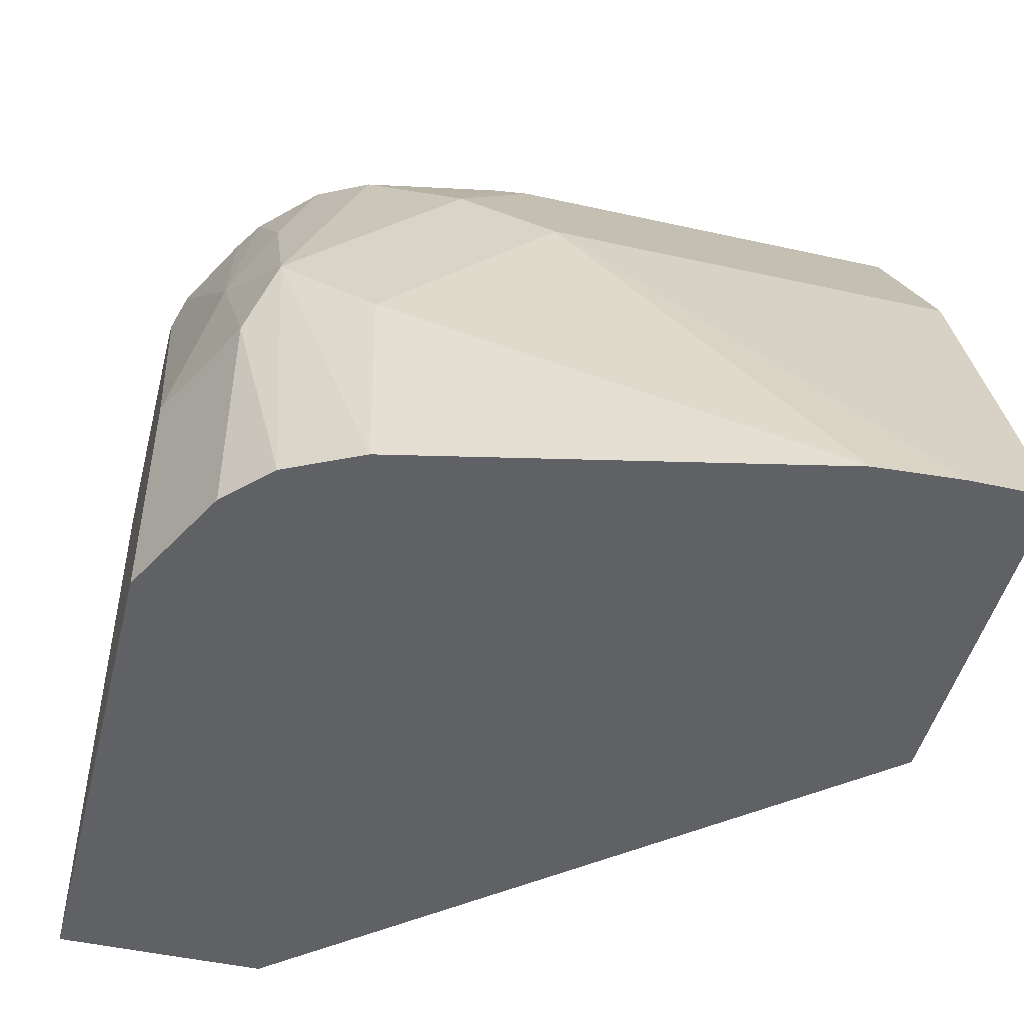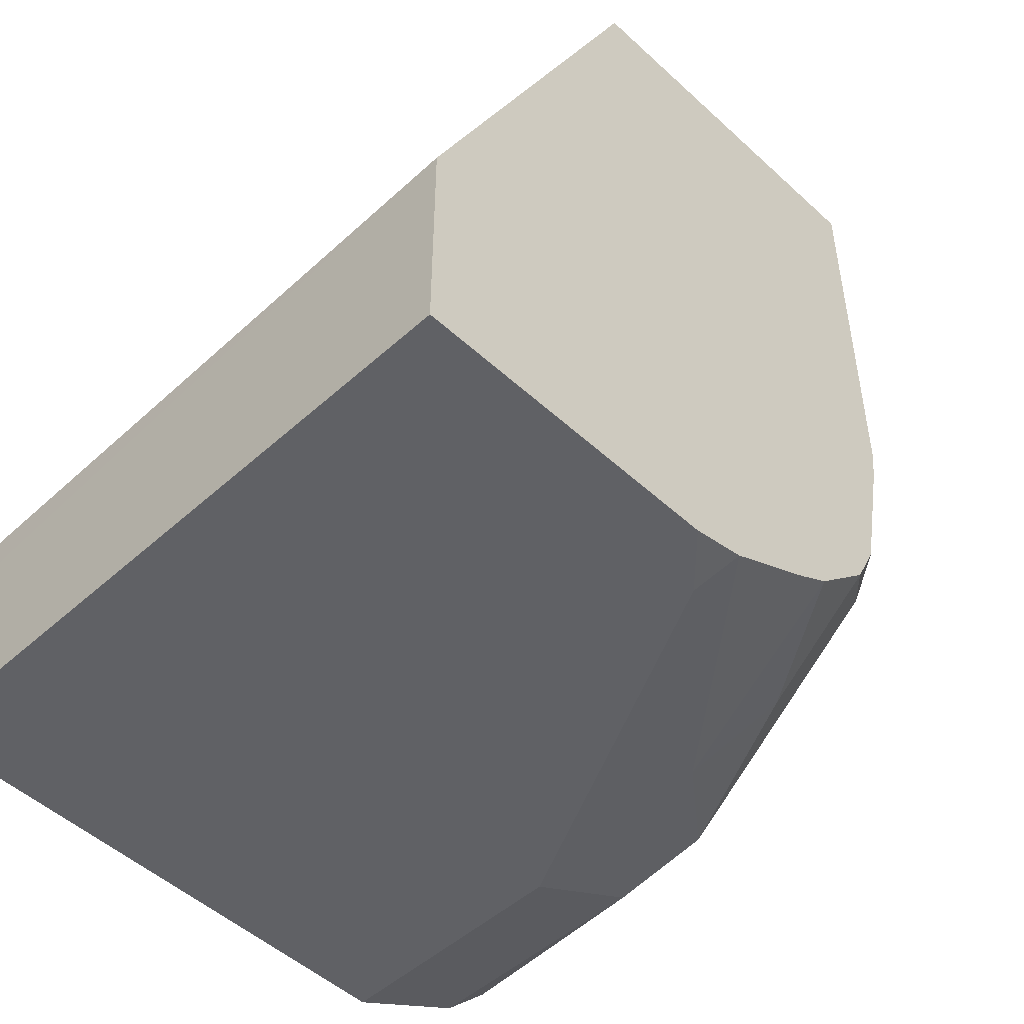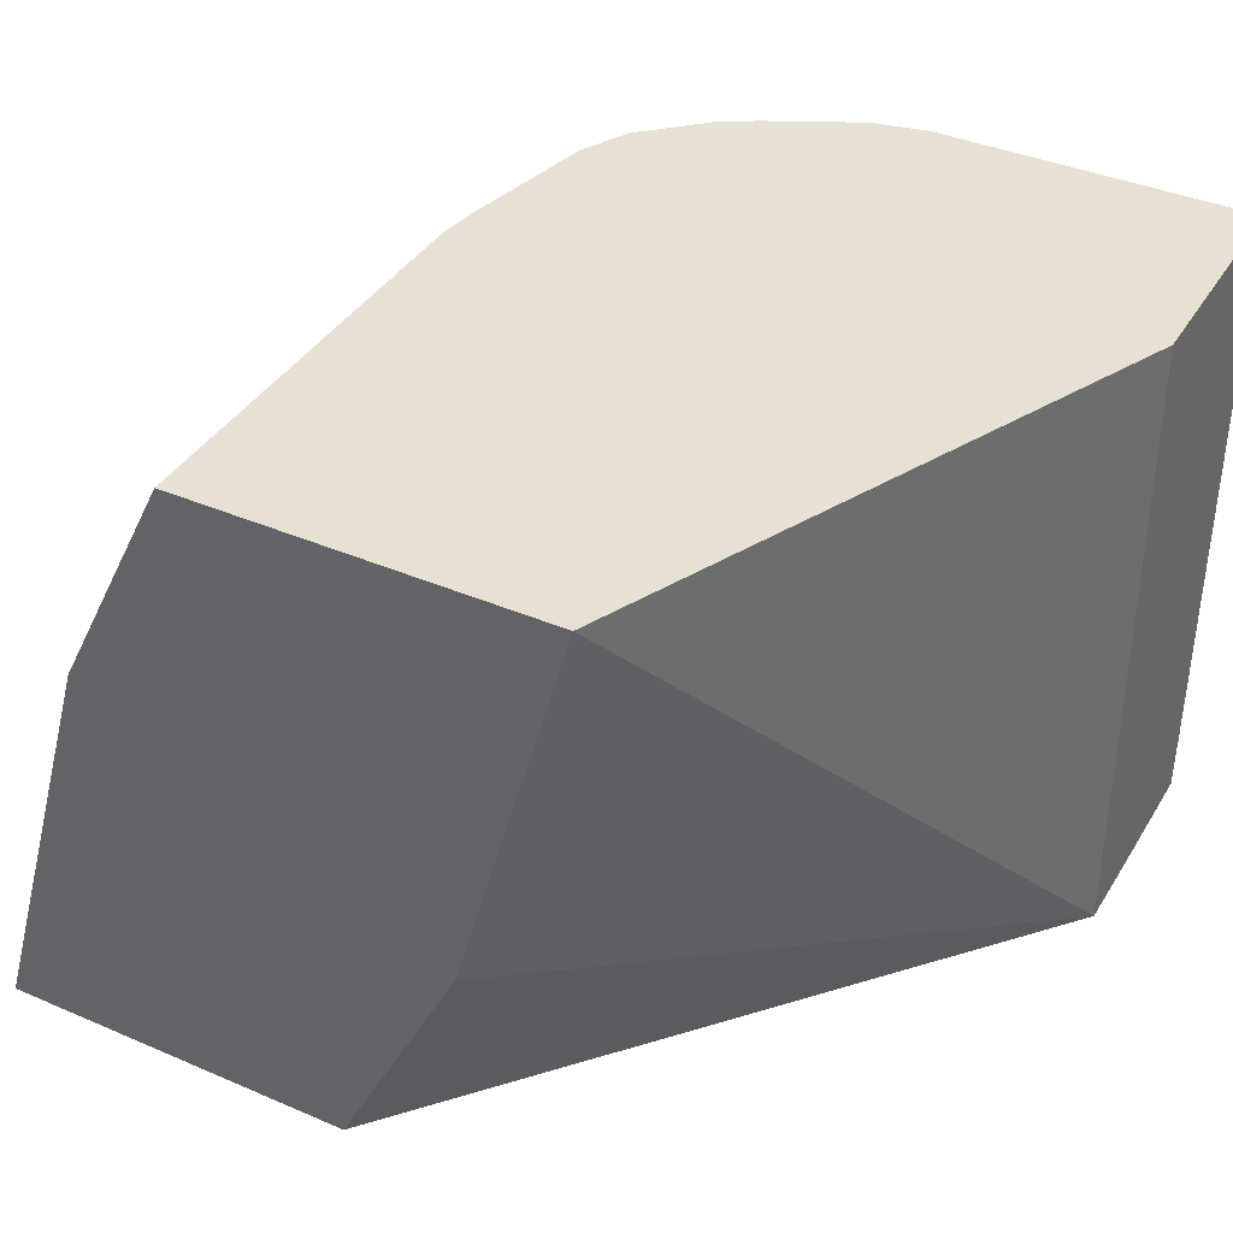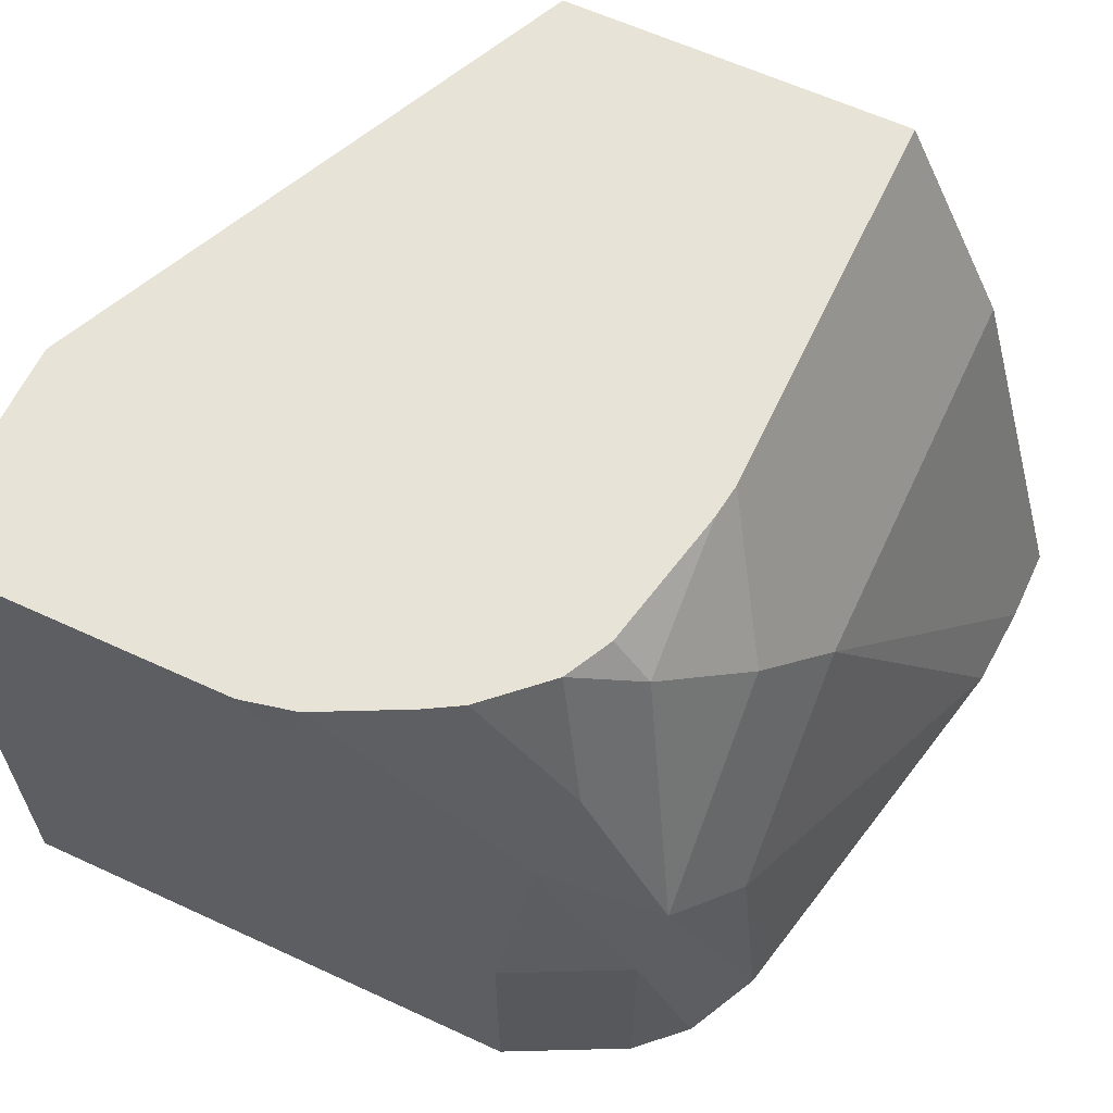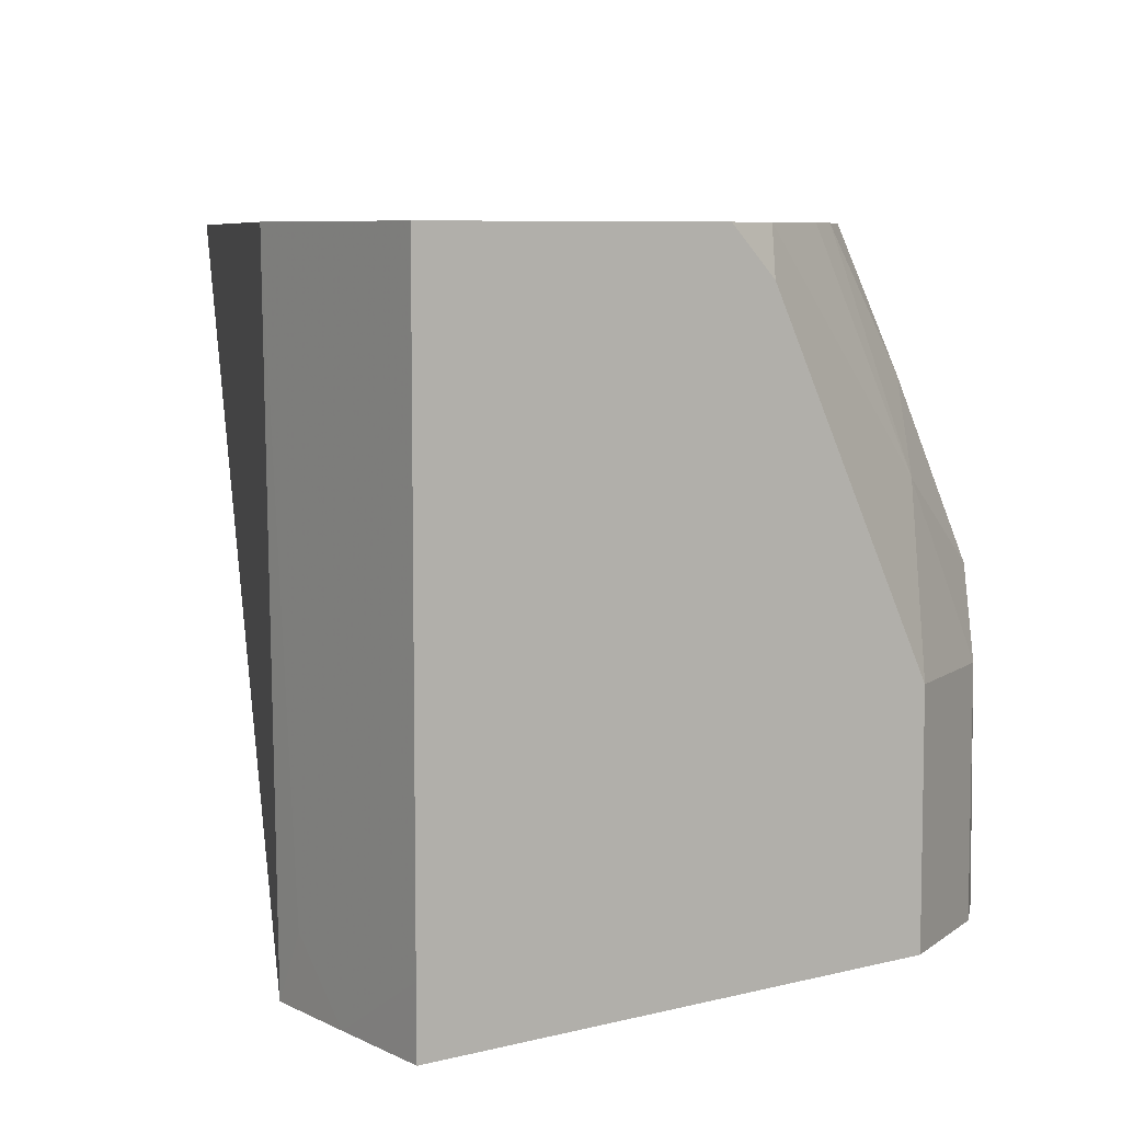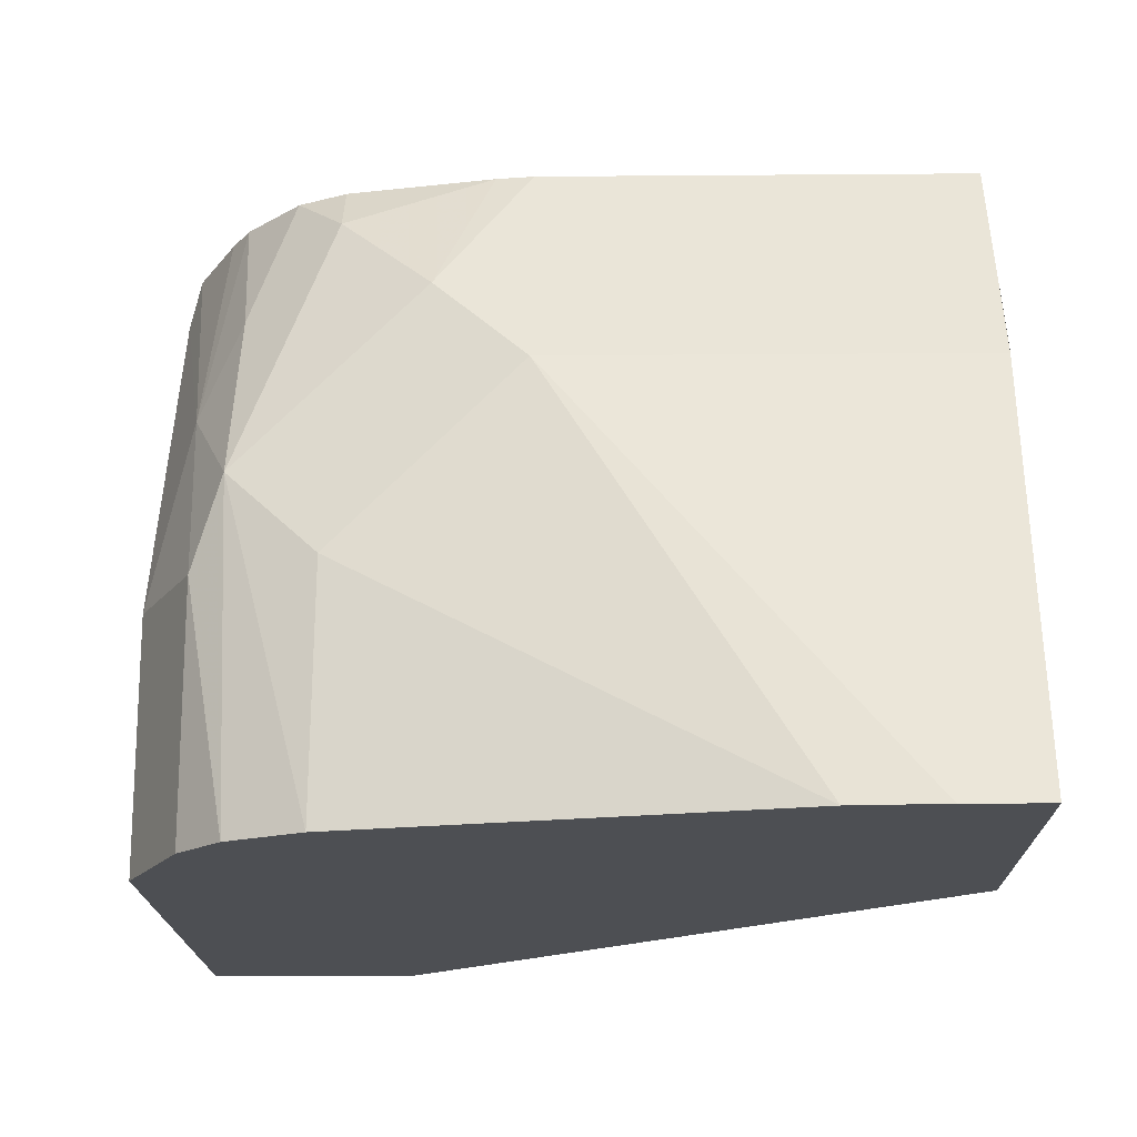
<metadata>
{"format":"obj","ext":"obj","renderer":"f3d","projection":"perspective","resolution":1024,"background":"white","views":[{"elev":-47.8,"azim":75.9,"up":"+Z"},{"elev":-49.8,"azim":-45.3,"up":"+Y"},{"elev":38.7,"azim":-151.6,"up":"+Z"},{"elev":62.1,"azim":25.1,"up":"+Z"},{"elev":7.1,"azim":-36.0,"up":"+Z"},{"elev":-17.7,"azim":90.9,"up":"+Z"}]}
</metadata>
<code>
v 0.3982 -0.674 0.2226
v 0.3982 -0.6351 0.2226
v 0.3982 -0.674 0.1226
v 0.4514 -0.674 0.2226
v 0.3982 -0.6376 0.111
v 0.3982 -0.6434 0.1226
v 0.4402 -0.5416 0.2226
v 0.3982 -0.6549 0.111
v 0.3982 -0.674 0.111
v 0.4596 -0.674 0.2145
v 0.4606 -0.672 0.2226
v 0.4596 -0.5416 0.1532
v 0.4628 -0.5416 0.1466
v 0.473 -0.5416 0.1262
v 0.4806 -0.5416 0.111
v 0.5014 -0.5416 0.2226
v 0.4902 -0.674 0.111
v 0.4902 -0.674 0.1532
v 0.494 -0.6663 0.1838
v 0.4755 -0.6645 0.2226
v 0.5419 -0.5416 0.111
v 0.5014 -0.6127 0.2226
v 0.5037 -0.5416 0.2181
v 0.4979 -0.6702 0.111
v 0.5106 -0.6638 0.1532
v 0.4978 -0.6587 0.1991
v 0.4813 -0.6611 0.2226
v 0.5132 -0.6587 0.1685
v 0.5208 -0.5416 0.1838
v 0.5419 -0.5553 0.111
v 0.5006 -0.6189 0.2226
v 0.5132 -0.628 0.1991
v 0.5106 -0.6638 0.111
v 0.5187 -0.6561 0.111
v 0.4915 -0.6515 0.2226
v 0.5017 -0.6434 0.2145
v 0.5251 -0.6434 0.111
v 0.5208 -0.6434 0.1532
v 0.5208 -0.6127 0.1838
v 0.5409 -0.5706 0.111
v 0.4955 -0.6434 0.2226
f 21 29 39
f 18 24 25
f 19 28 26
f 19 25 28
f 19 27 20
f 19 26 27
f 18 25 19
f 17 24 18
f 7 21 15
f 11 19 20
f 10 19 11
f 10 18 19
f 7 13 12
f 7 14 13
f 7 15 14
f 21 39 30
f 16 22 23
f 22 31 32
f 37 40 38
f 23 32 29
f 38 40 39
f 35 36 41
f 32 38 39
f 31 36 32
f 31 41 36
f 30 39 40
f 29 32 39
f 28 32 36
f 28 38 32
f 28 37 38
f 28 34 37
f 28 36 35
f 26 28 35
f 26 35 27
f 25 34 28
f 25 33 34
f 24 33 25
f 22 32 23
f 7 29 21
f 7 16 23
f 5 9 8
f 1 22 16
f 1 31 22
f 1 41 31
f 1 35 41
f 1 27 35
f 1 20 27
f 1 11 20
f 1 16 7
f 1 4 11
f 1 18 10
f 1 17 18
f 1 9 17
f 1 3 9
f 1 8 3
f 7 23 29
f 1 2 6
f 1 10 4
f 1 7 2
f 1 6 8
f 2 7 5
f 2 5 6
f 5 24 17
f 5 33 24
f 5 34 33
f 5 37 34
f 5 40 37
f 5 30 40
f 5 21 30
f 5 17 9
f 5 14 15
f 5 13 14
f 5 12 13
f 5 7 12
f 5 8 6
f 4 10 11
f 5 15 21
f 3 8 9

</code>
